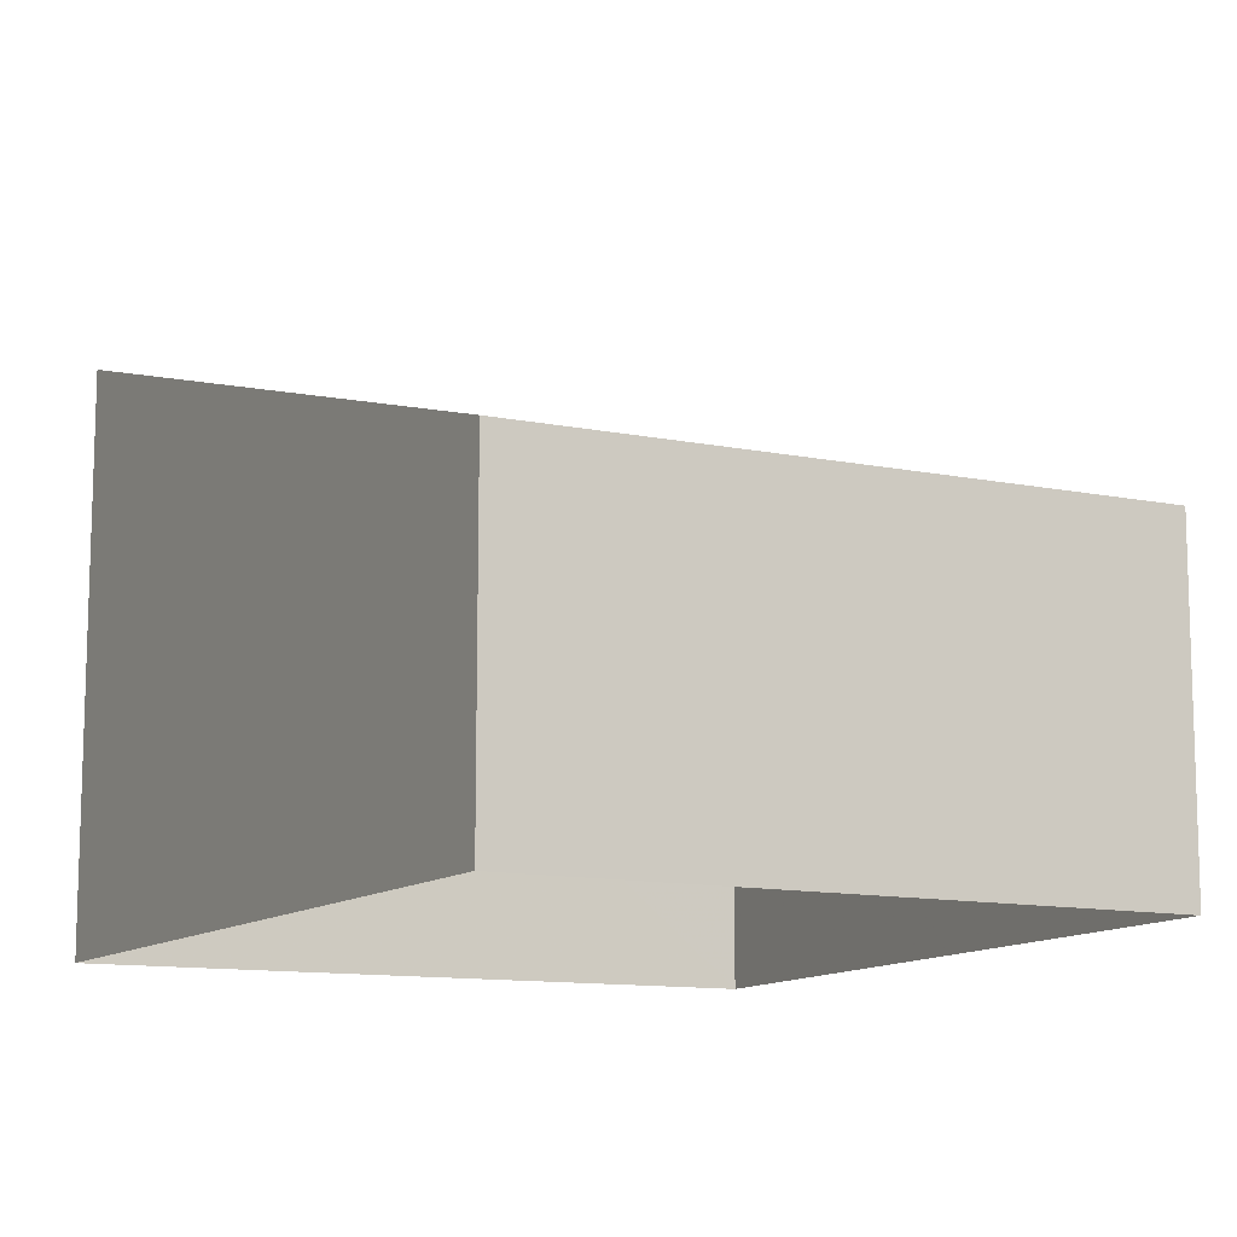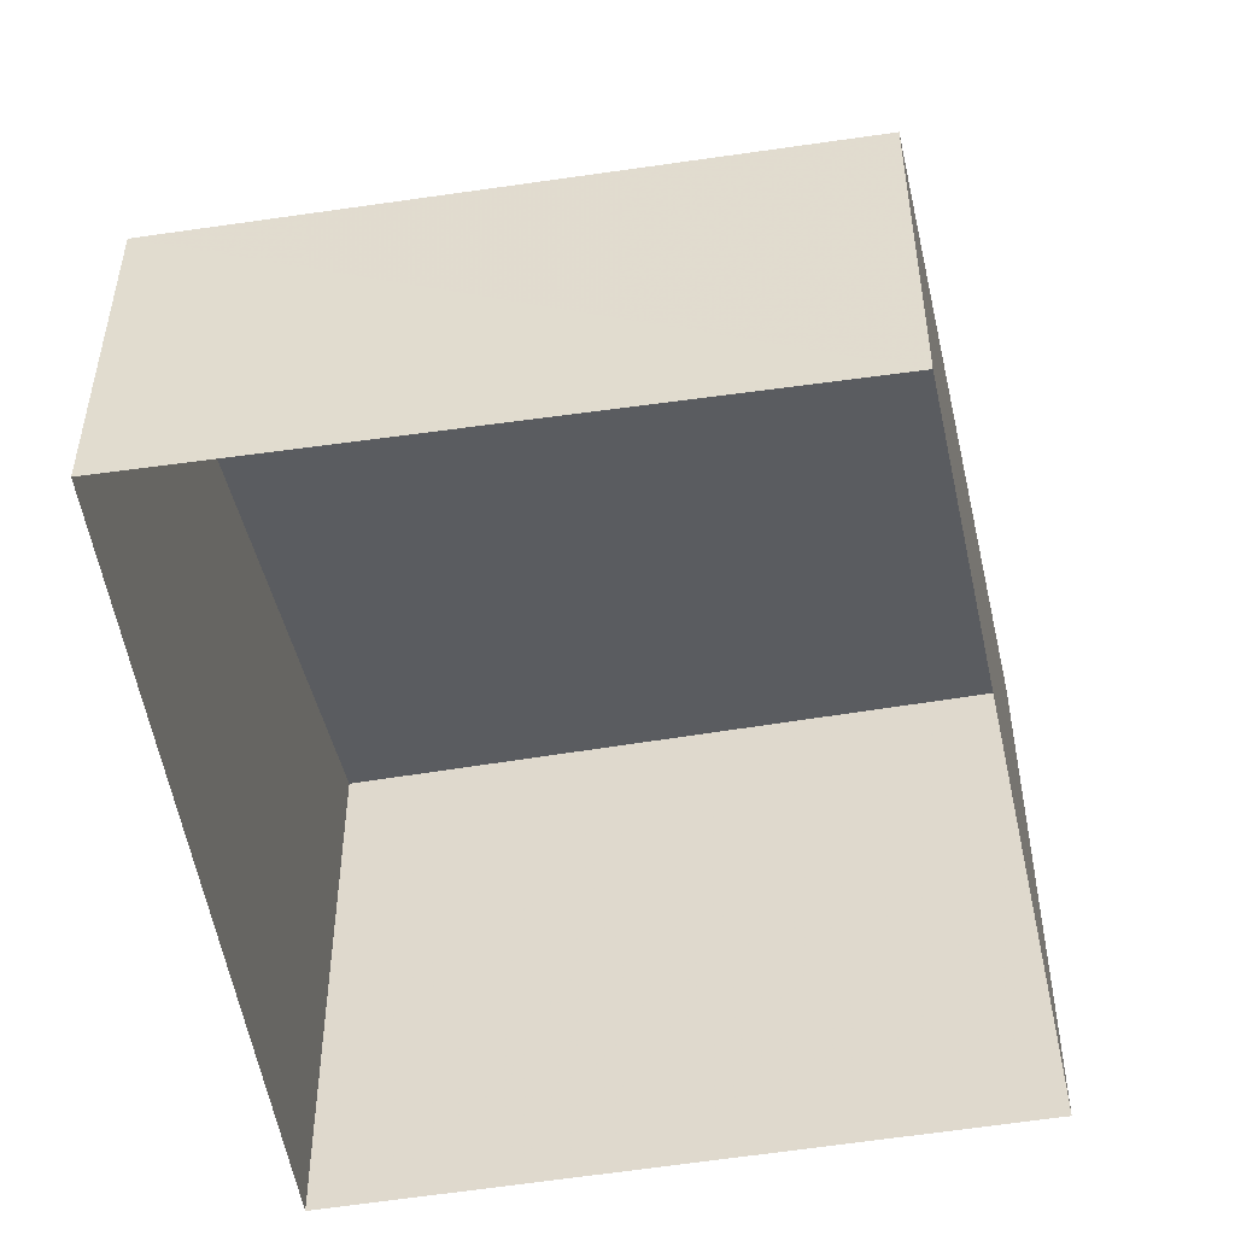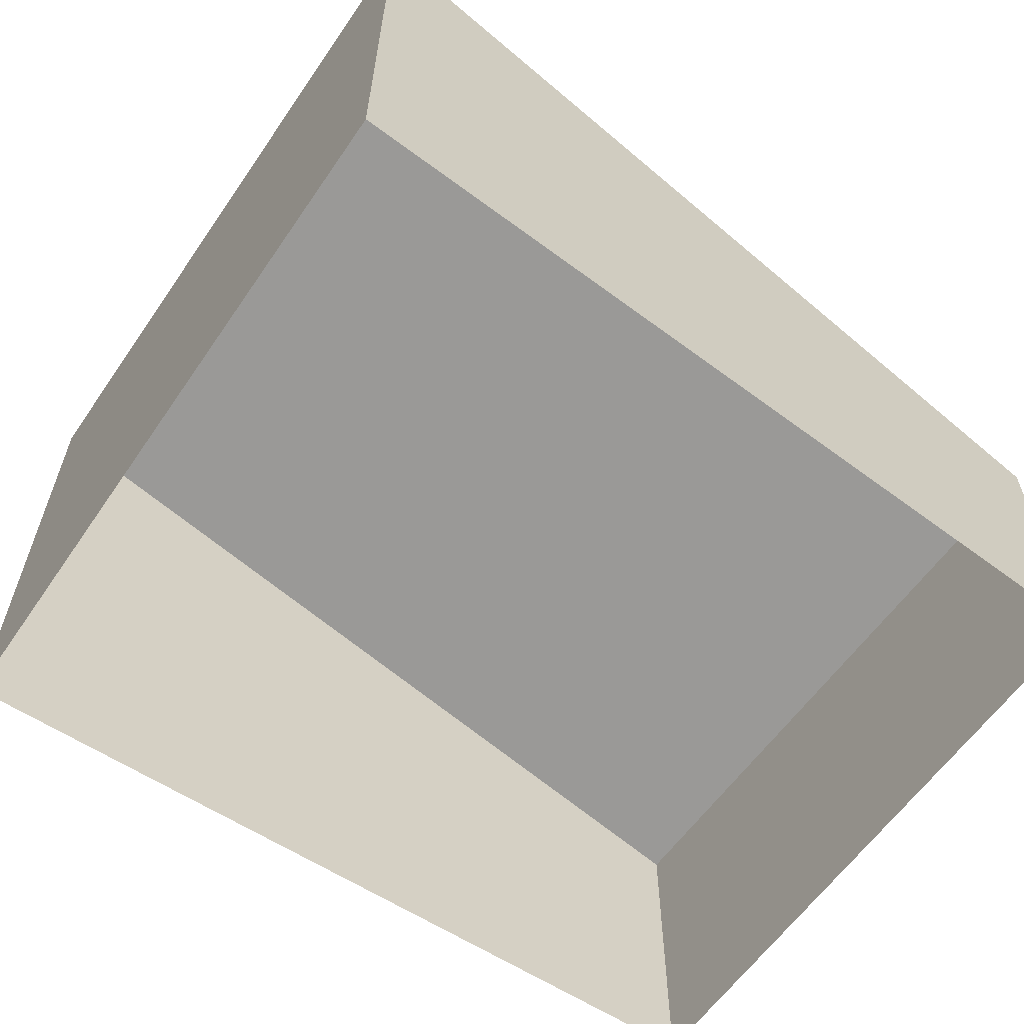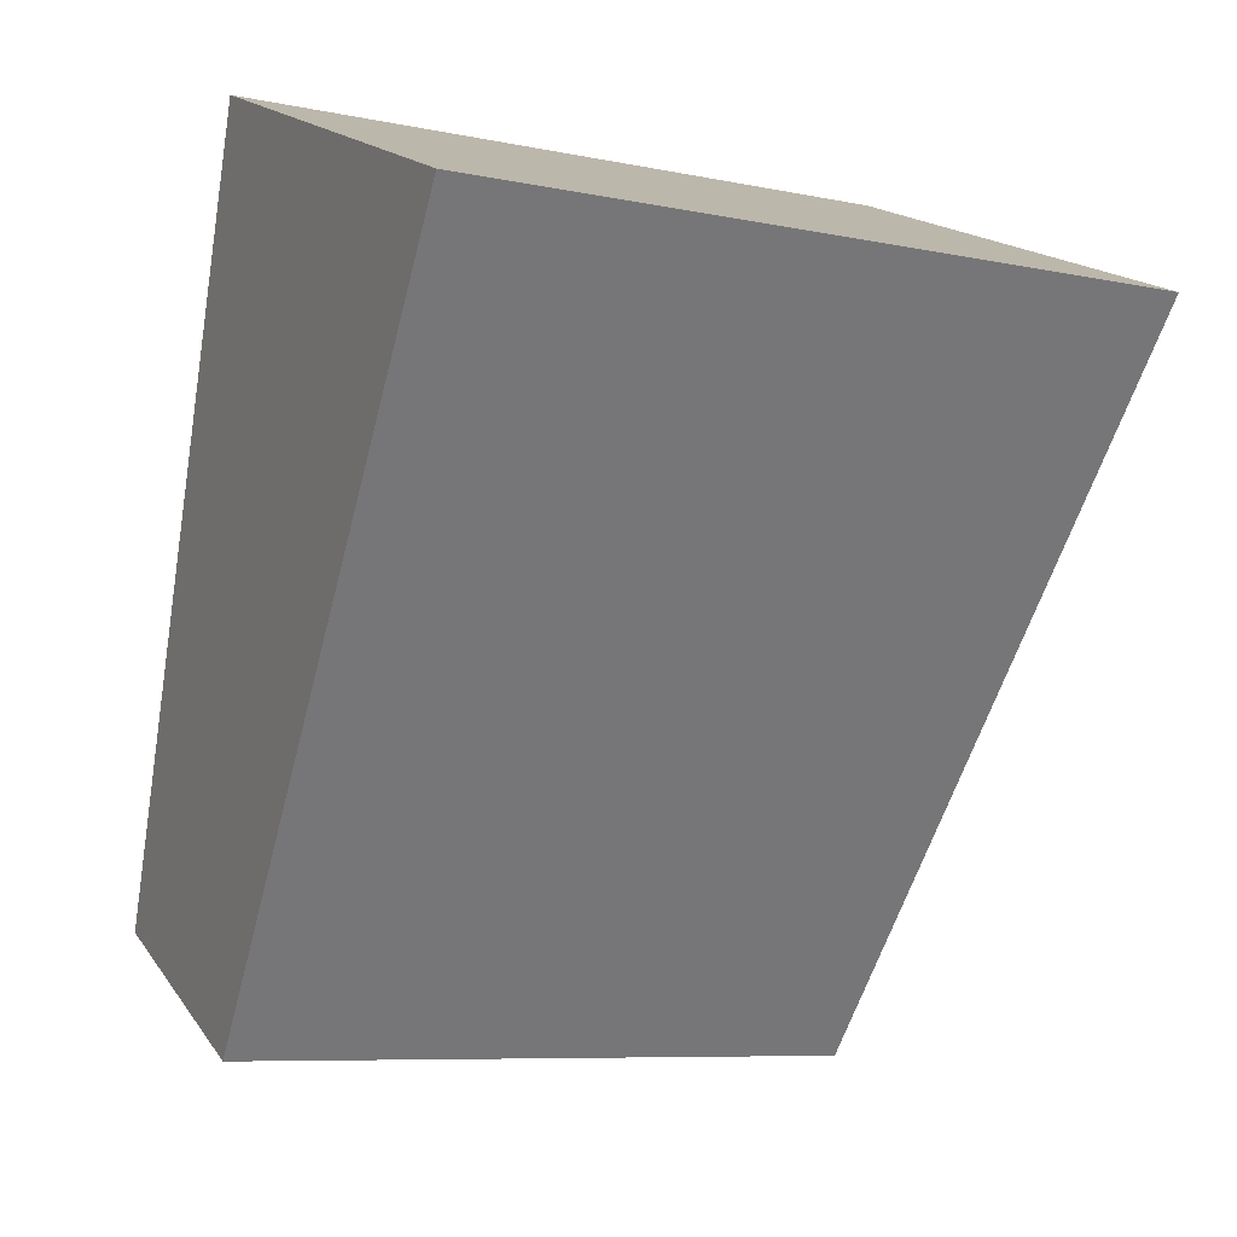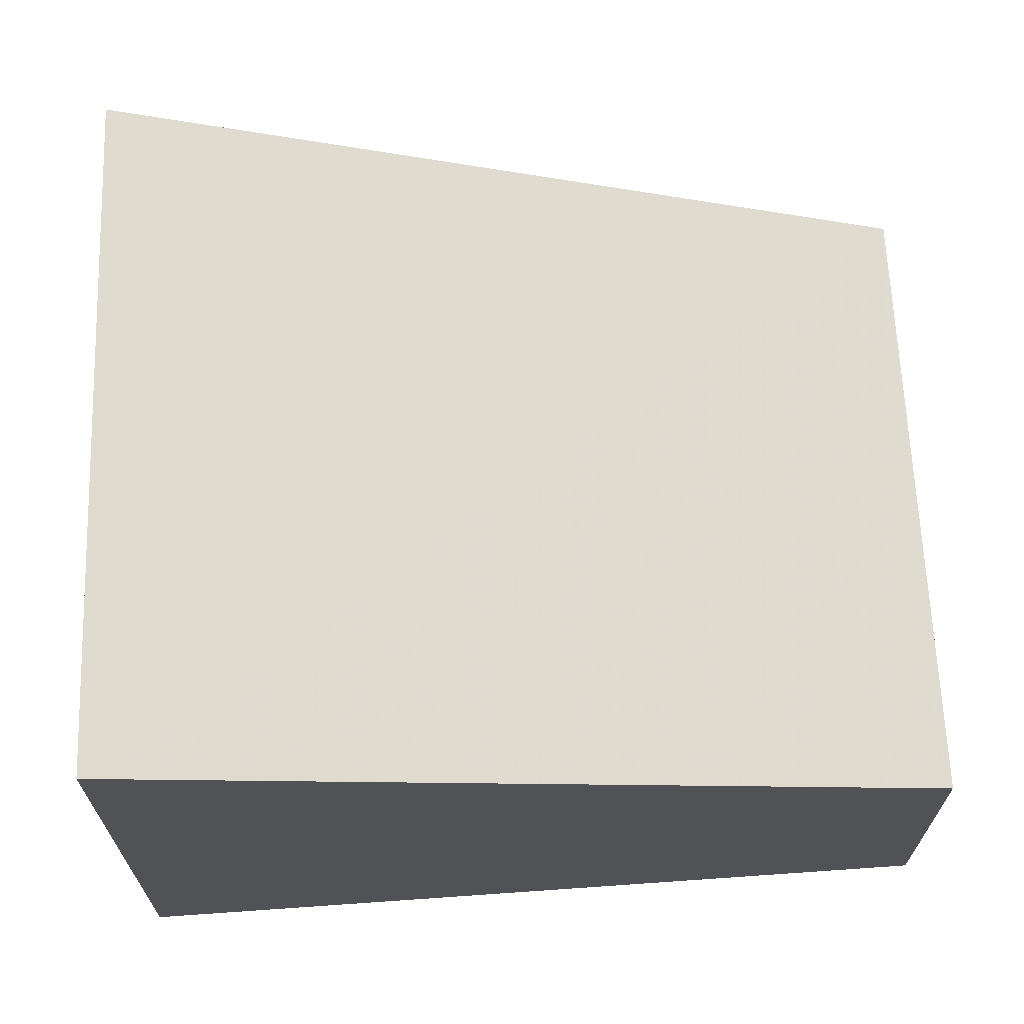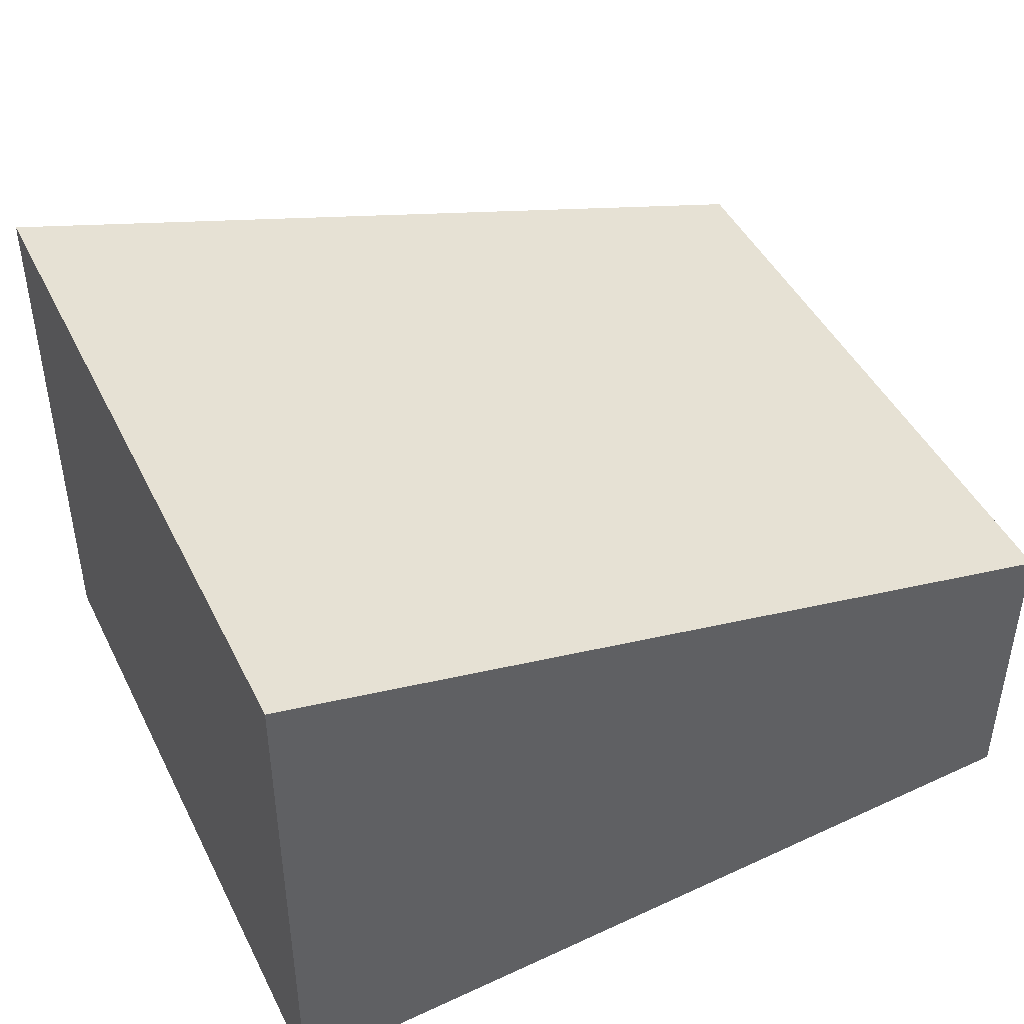
<metadata>
{"format":"obj","ext":"obj","renderer":"f3d","projection":"perspective","resolution":1024,"background":"white","views":[{"elev":-11.5,"azim":-38.0,"up":"+Z"},{"elev":-50.6,"azim":-1.1,"up":"+Z"},{"elev":-63.0,"azim":-136.1,"up":"+Z"},{"elev":16.5,"azim":-23.3,"up":"+Y"},{"elev":68.3,"azim":-103.1,"up":"+Z"},{"elev":47.0,"azim":-127.0,"up":"+Z"}]}
</metadata>
<code>
v -7726 -3.731e+04 24.3
v -7726 -3.731e+04 20.47
v -7718 -3.731e+04 20.46
v -7718 -3.731e+04 24.38
v -7724 -3.73e+04 20.47
v -7724 -3.73e+04 27.23
v -7716 -3.73e+04 20.46
v -7716 -3.73e+04 27.23
f 5 7 3
f 2 5 3
f 1 2 3
f 4 1 3
f 1 5 2
f 1 6 5
f 6 7 5
f 6 8 7
f 4 3 7
f 8 4 7
f 6 1 4
f 8 6 4

</code>
